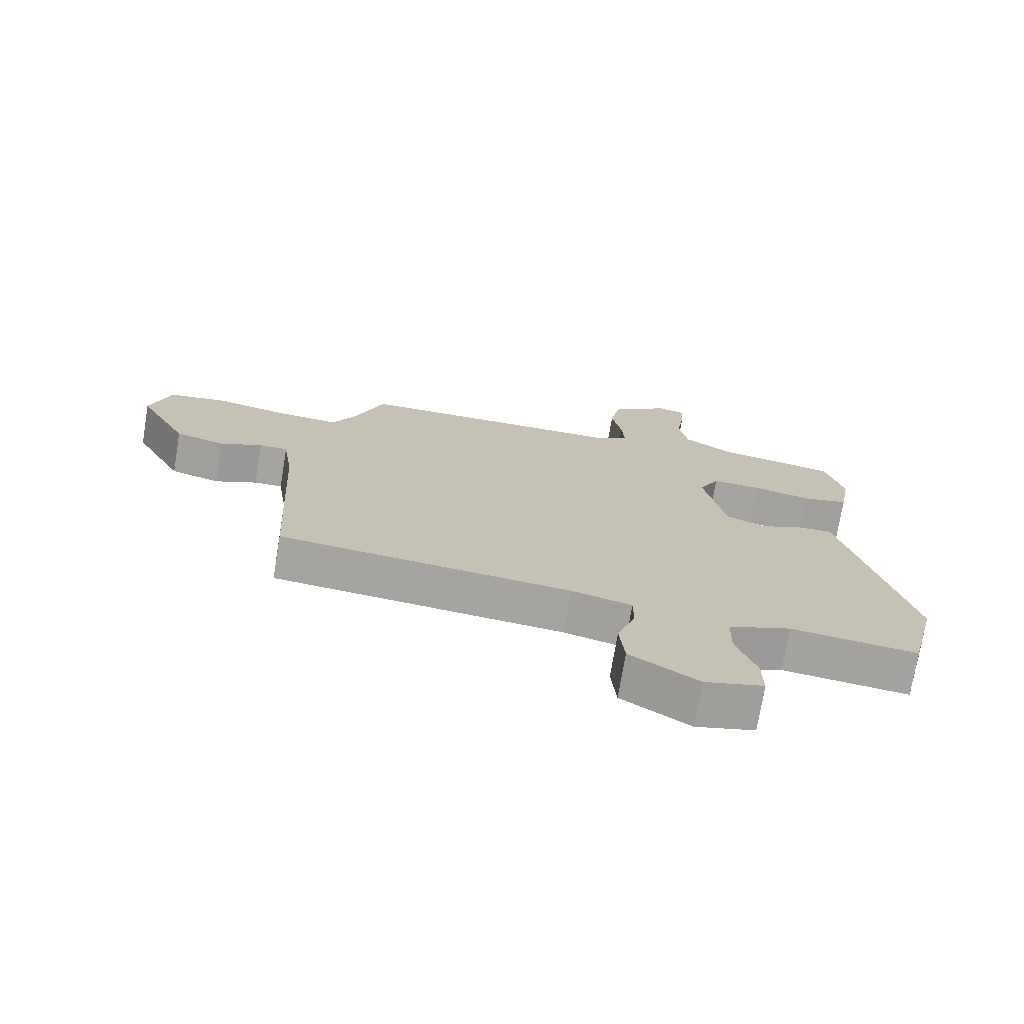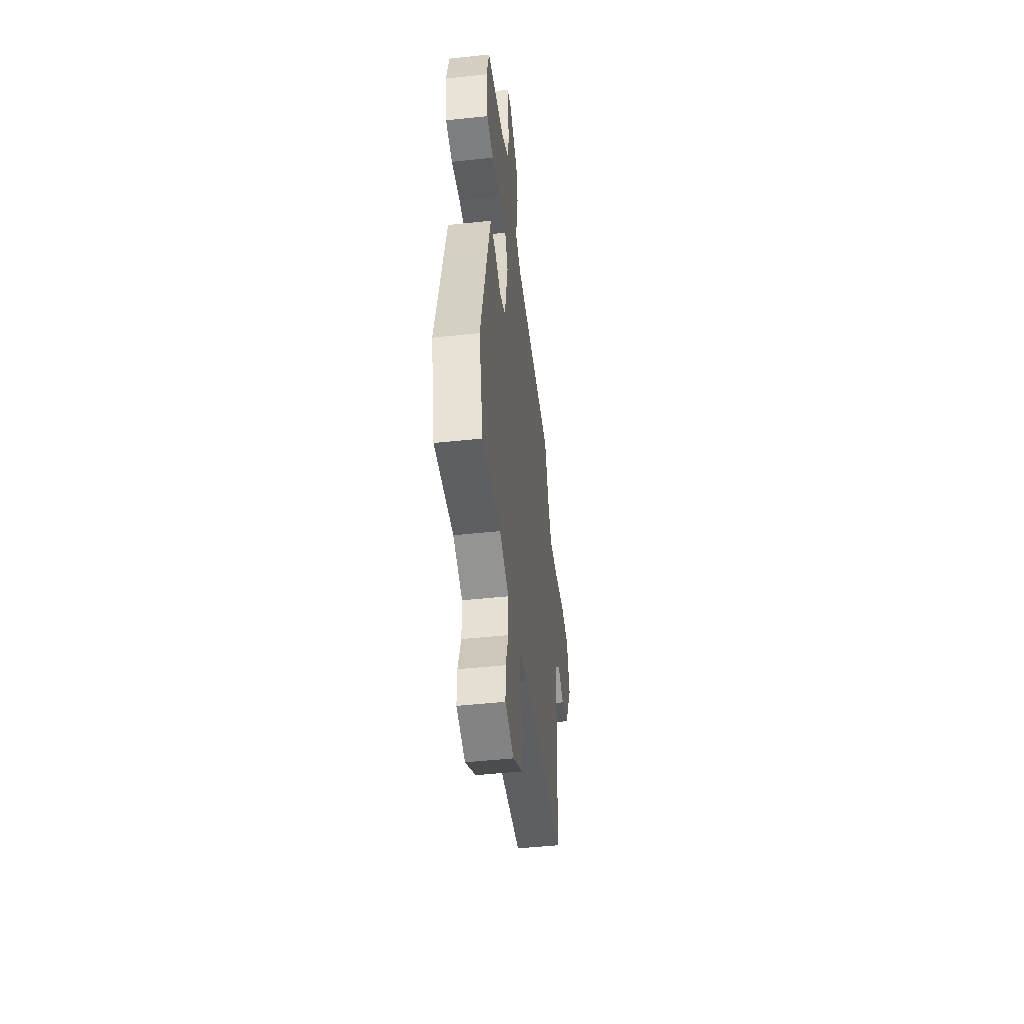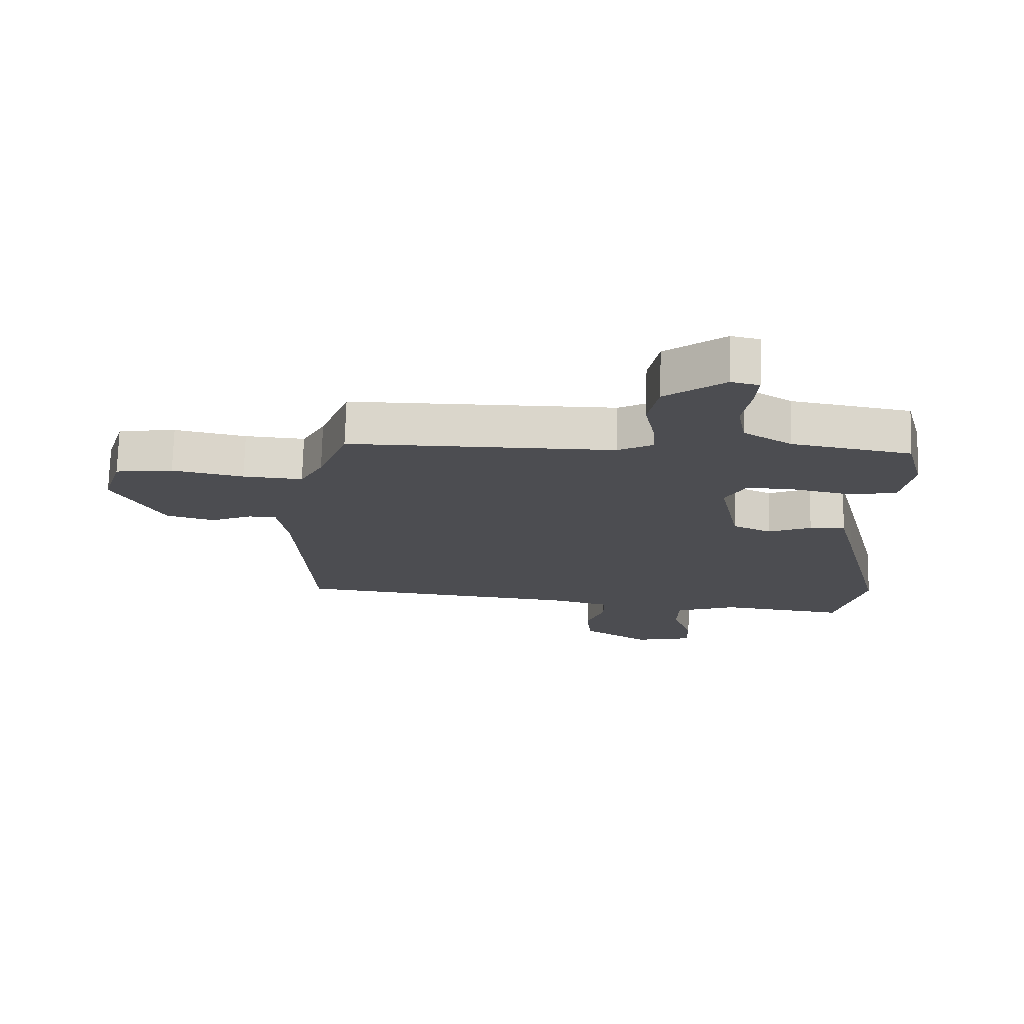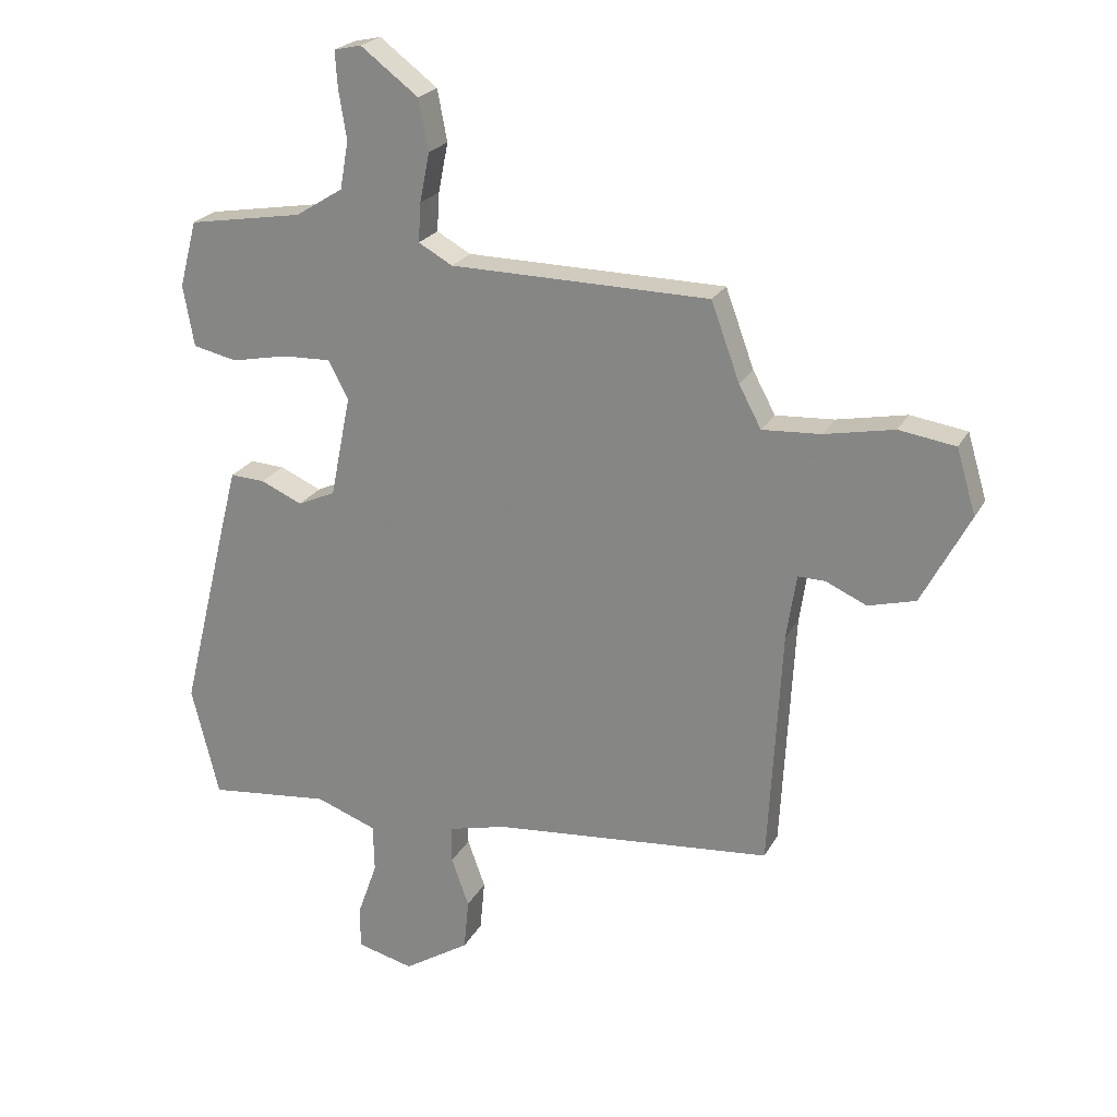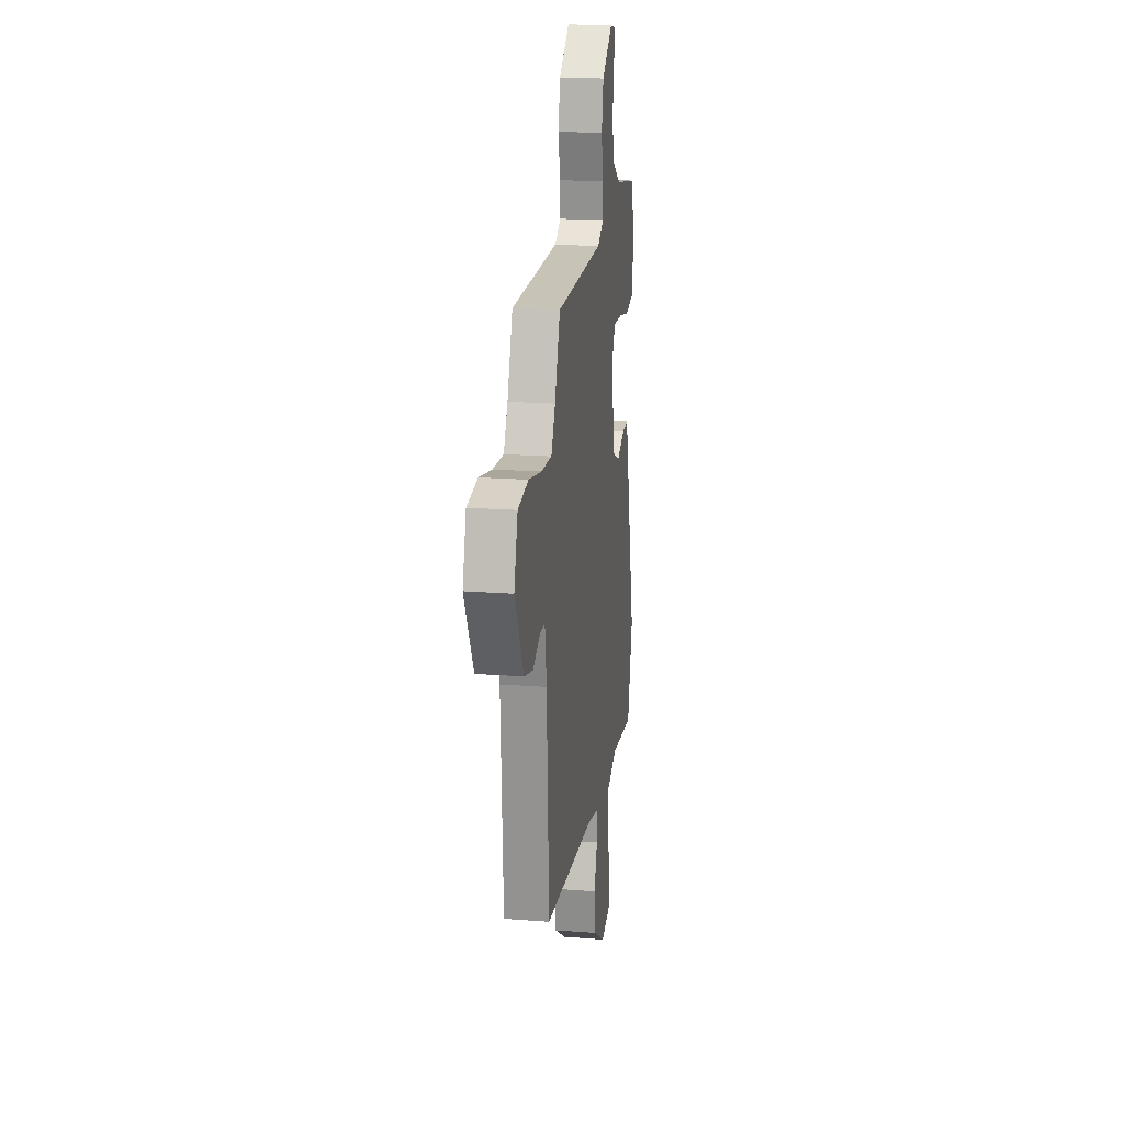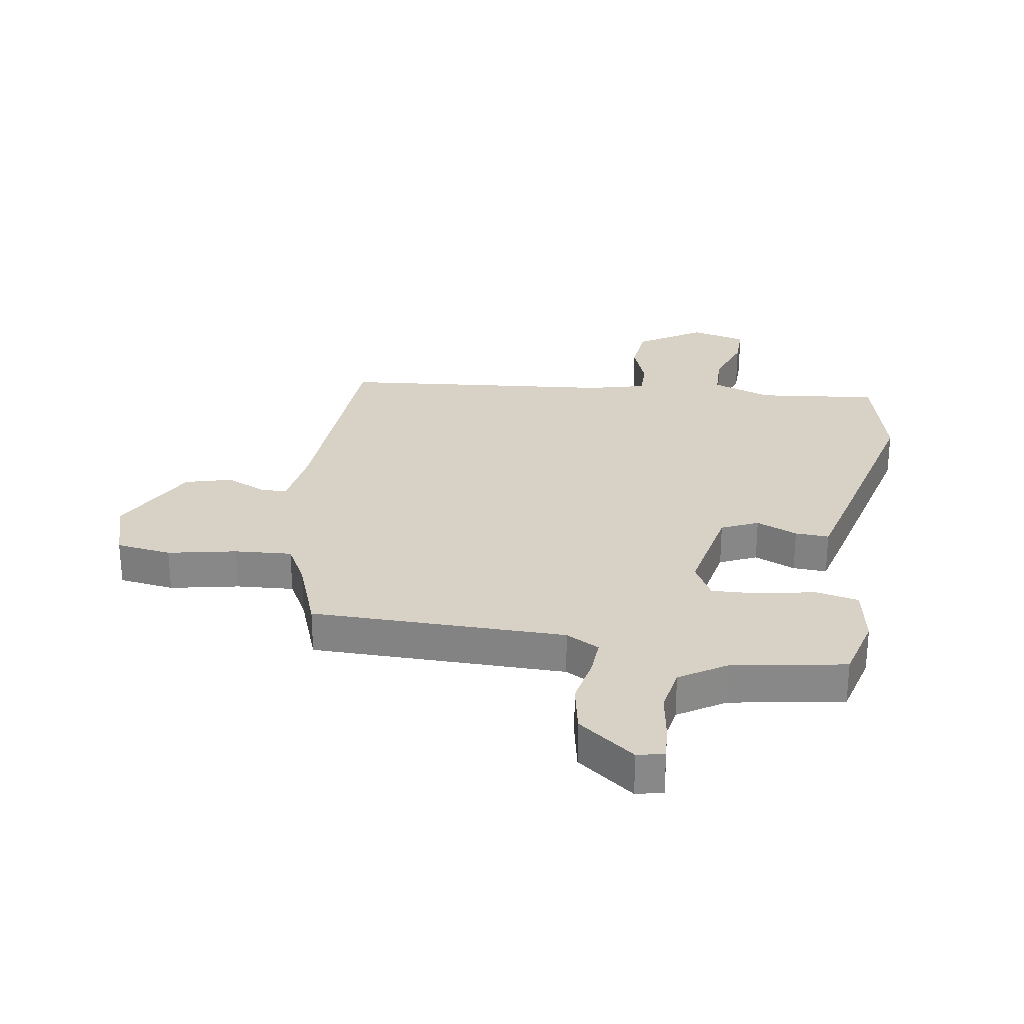
<metadata>
{"format":"obj","ext":"obj","renderer":"f3d","projection":"perspective","resolution":1024,"background":"white","views":[{"elev":-73.3,"azim":-9.4,"up":"+Z"},{"elev":-47.2,"azim":96.9,"up":"+Z"},{"elev":73.8,"azim":1.6,"up":"+Z"},{"elev":23.0,"azim":-158.0,"up":"+Z"},{"elev":19.0,"azim":-81.7,"up":"+Z"},{"elev":27.4,"azim":8.8,"up":"+Y"}]}
</metadata>
<code>
v -0.525 0.07 -0.467
v -0.546 0.07 -0.072
v -0.562 0.07 0.035
v -0.607 0.07 0.034
v -0.674 0.07 0.004
v -0.752 0.07 0.025
v -0.831 0.07 0.175
v -0.799 0.07 0.282
v -0.706 0.07 0.296
v -0.591 0.07 0.273
v -0.495 0.07 0.267
v -0.458 0.07 0.336
v -0.411 0.07 0.464
v 0.016 0.07 0.469
v 0.072 0.07 0.5
v 0.068 0.07 0.564
v 0.052 0.07 0.645
v 0.068 0.07 0.729
v 0.163 0.07 0.801
v 0.208 0.07 0.791
v 0.204 0.07 0.732
v 0.191 0.07 0.65
v 0.205 0.07 0.572
v 0.283 0.07 0.523
v 0.473 0.07 0.491
v 0.502 0.07 0.381
v 0.484 0.07 0.28
v 0.411 0.07 0.264
v 0.318 0.07 0.283
v 0.238 0.07 0.286
v 0.205 0.07 0.224
v 0.239 0.07 0.055
v 0.301 0.07 0.027
v 0.37 0.07 0.057
v 0.427 0.07 0.06
v 0.454 0.07 -0.046
v 0.533 0.07 -0.366
v 0.488 0.07 -0.549
v 0.286 0.07 -0.527
v 0.186 0.07 -0.564
v 0.184 0.07 -0.643
v 0.216 0.07 -0.734
v 0.217 0.07 -0.806
v 0.123 0.07 -0.83
v 0.014 0.07 -0.761
v 0.006 0.07 -0.676
v 0.035 0.07 -0.595
v 0.035 0.07 -0.534
v -0.061 0.07 -0.51
v -0.525 0 -0.467
v -0.546 0 -0.072
v -0.562 0 0.035
v -0.607 0 0.034
v -0.674 0 0.004
v -0.752 0 0.025
v -0.831 0 0.175
v -0.799 0 0.282
v -0.706 0 0.296
v -0.591 0 0.273
v -0.495 0 0.267
v -0.458 0 0.336
v -0.411 0 0.464
v 0.016 0 0.469
v 0.072 0 0.5
v 0.068 0 0.564
v 0.052 0 0.645
v 0.068 0 0.729
v 0.163 0 0.801
v 0.208 0 0.791
v 0.204 0 0.732
v 0.191 0 0.65
v 0.205 0 0.572
v 0.283 0 0.523
v 0.473 0 0.491
v 0.502 0 0.381
v 0.484 0 0.28
v 0.411 0 0.264
v 0.318 0 0.283
v 0.238 0 0.286
v 0.205 0 0.224
v 0.239 0 0.055
v 0.301 0 0.027
v 0.37 0 0.057
v 0.427 0 0.06
v 0.454 0 -0.046
v 0.533 0 -0.366
v 0.488 0 -0.549
v 0.286 0 -0.527
v 0.186 0 -0.564
v 0.184 0 -0.643
v 0.216 0 -0.734
v 0.217 0 -0.806
v 0.123 0 -0.83
v 0.014 0 -0.761
v 0.006 0 -0.676
v 0.035 0 -0.595
v 0.035 0 -0.534
v -0.061 0 -0.51
f 44 45 46 47
f 44 47 48
f 41 42 43 44
f 40 41 44 48
f 39 40 48 49
f 37 38 39
f 33 34 35 36
f 32 33 36 37
f 26 27 28 29
f 24 25 26 29
f 23 24 29 30
f 22 23 30 31
f 20 21 22
f 19 20 22
f 16 17 18 19
f 15 16 19 22
f 12 13 14
f 11 12 14
f 7 8 9 10
f 7 10 11
f 4 5 6 7
f 3 4 7 11
f 2 3 11 14
f 32 37 39 49
f 31 32 49 1
f 15 22 31 1
f 1 2 14 15
f 96 95 94 93
f 97 96 93
f 93 92 91 90
f 97 93 90 89
f 98 97 89 88
f 88 87 86
f 85 84 83 82
f 86 85 82 81
f 78 77 76 75
f 78 75 74 73
f 79 78 73 72
f 80 79 72 71
f 71 70 69
f 71 69 68
f 68 67 66 65
f 71 68 65 64
f 63 62 61
f 63 61 60
f 59 58 57 56
f 60 59 56
f 56 55 54 53
f 60 56 53 52
f 63 60 52 51
f 98 88 86 81
f 50 98 81 80
f 50 80 71 64
f 64 63 51 50
f 1 50 51 2
f 2 51 52 3
f 3 52 53 4
f 4 53 54 5
f 5 54 55 6
f 6 55 56 7
f 7 56 57 8
f 8 57 58 9
f 9 58 59 10
f 10 59 60 11
f 11 60 61 12
f 12 61 62 13
f 13 62 63 14
f 14 63 64 15
f 15 64 65 16
f 16 65 66 17
f 17 66 67 18
f 18 67 68 19
f 19 68 69 20
f 20 69 70 21
f 21 70 71 22
f 22 71 72 23
f 23 72 73 24
f 24 73 74 25
f 25 74 75 26
f 26 75 76 27
f 27 76 77 28
f 28 77 78 29
f 29 78 79 30
f 30 79 80 31
f 31 80 81 32
f 32 81 82 33
f 33 82 83 34
f 34 83 84 35
f 35 84 85 36
f 36 85 86 37
f 37 86 87 38
f 38 87 88 39
f 39 88 89 40
f 40 89 90 41
f 41 90 91 42
f 42 91 92 43
f 43 92 93 44
f 44 93 94 45
f 45 94 95 46
f 46 95 96 47
f 47 96 97 48
f 48 97 98 49
f 49 98 50 1

</code>
